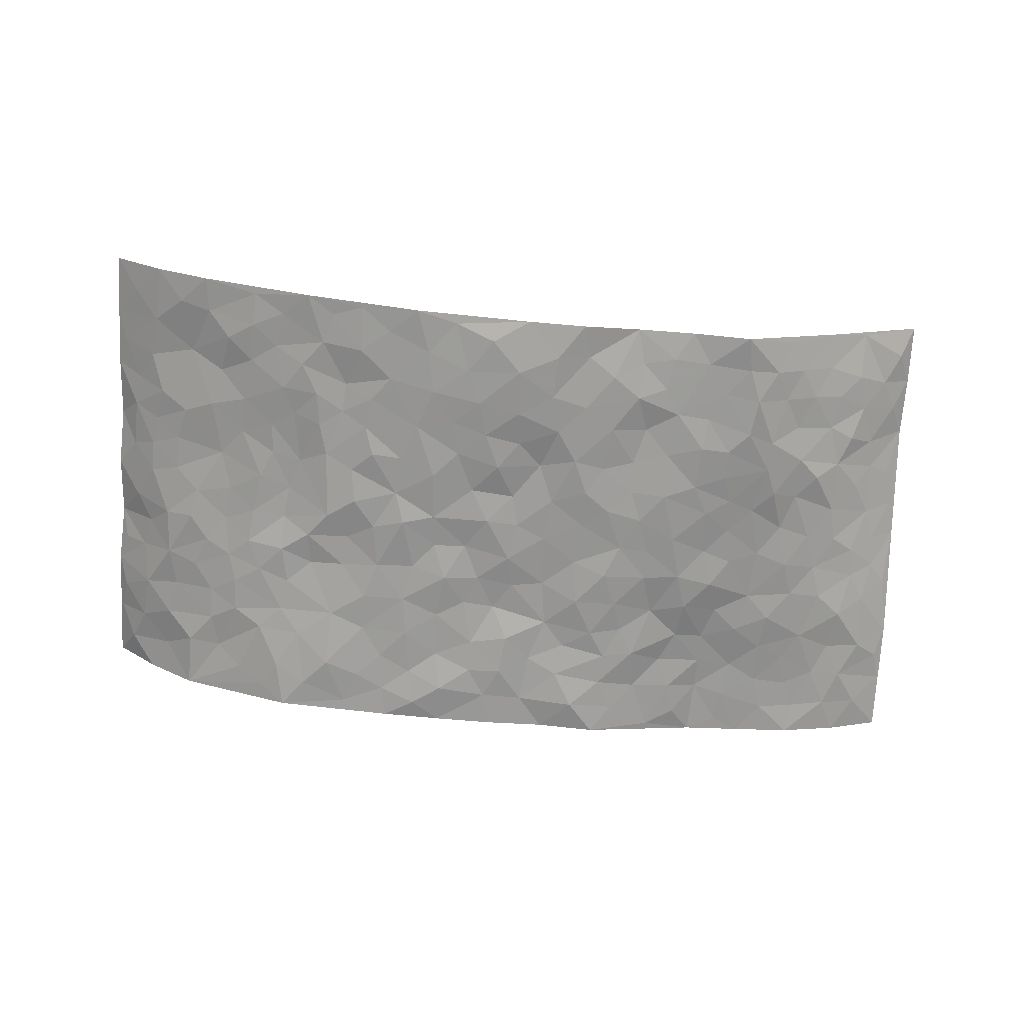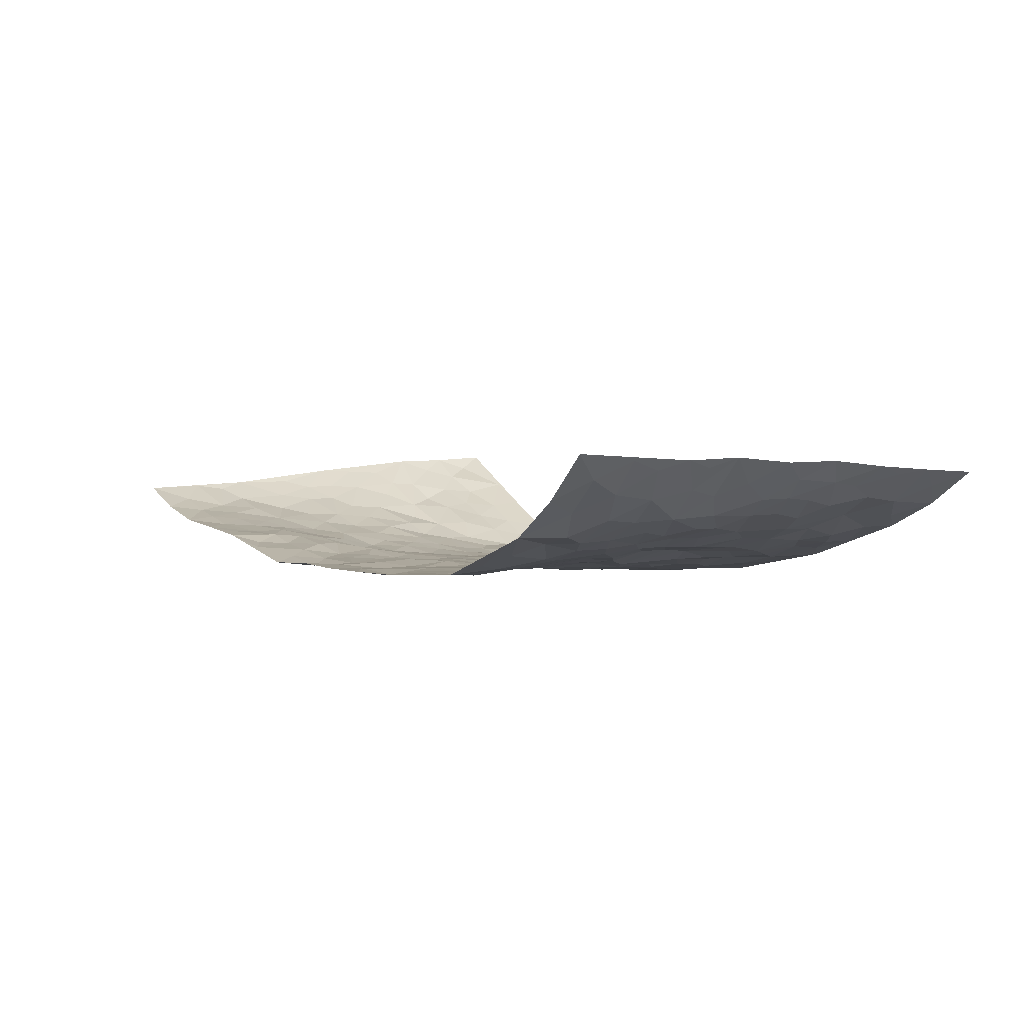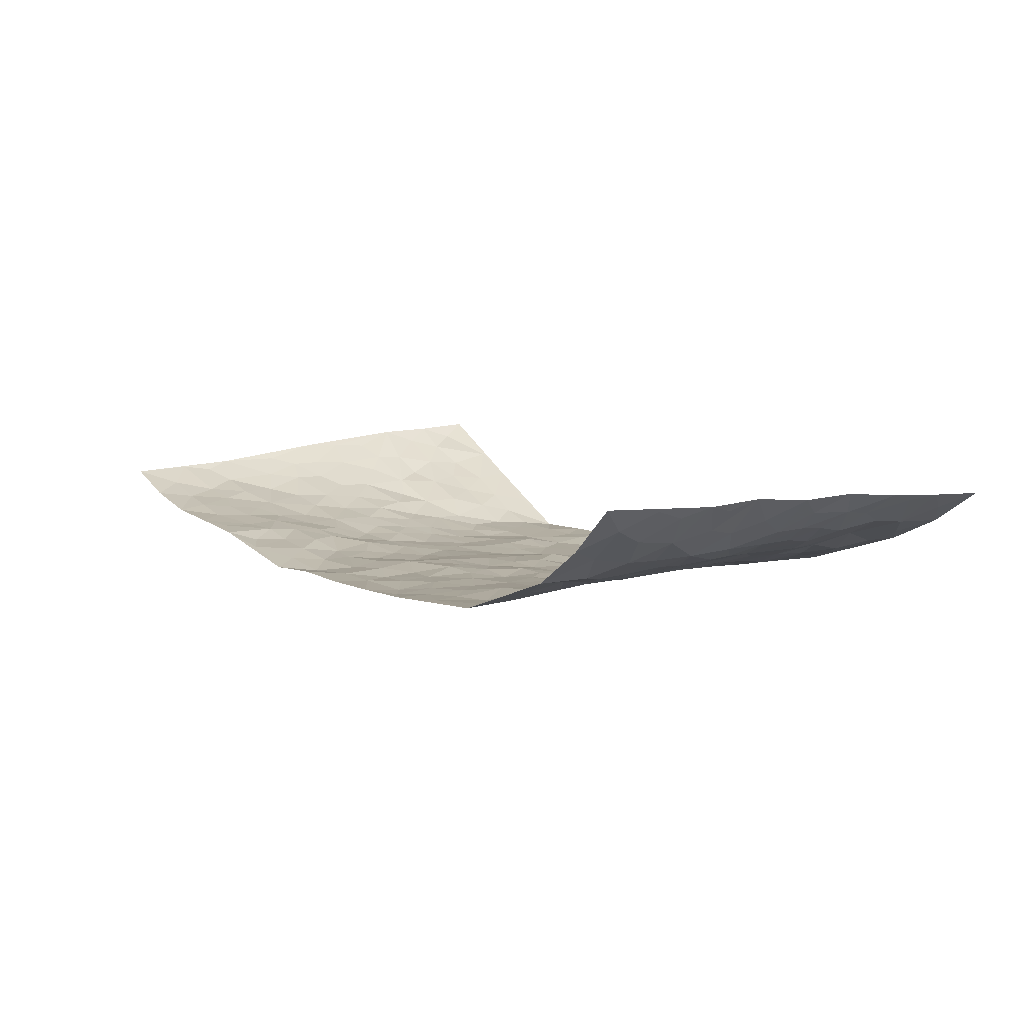
<metadata>
{"format":"obj","ext":"obj","renderer":"f3d","projection":"perspective","resolution":1024,"background":"white","views":[{"elev":-69.5,"azim":-5.8,"up":"+Z"},{"elev":0.8,"azim":-124.9,"up":"+Z"},{"elev":6.3,"azim":-127.6,"up":"+Z"}]}
</metadata>
<code>
v -0.9475 0.006291 0.1536
v -0.9201 1.003 0.1804
v 0.9148 -0.0003653 0.2089
v 0.9679 0.9915 0.1192
v -0.7832 0.3958 0.06683
v -0.9346 0.5049 0.169
v -0.8382 0.3617 0.09485
v -0.0004676 0.002578 -0.07404
v -0.9407 0.2546 0.1632
v -0.893 0.3422 0.1308
v -0.7296 0.005183 0.03758
v -0.9447 0.1302 0.1575
v -0.703 0.2951 0.03382
v -0.843 0.00604 0.08681
v -0.8253 0.292 0.08338
v -0.4929 0.002833 -0.03199
v -0.9254 0.1923 0.148
v -0.2959 0.1676 -0.06205
v -0.7659 0.3247 0.05735
v -0.8465 0.124 0.09195
v -0.8997 0.06821 0.1239
v -0.7861 0.06802 0.06146
v -0.6698 0.1301 0.01708
v -0.7184 0.07811 0.03582
v -0.8543 0.2112 0.1007
v -0.8828 0.2743 0.1239
v -0.7558 0.1796 0.0631
v -0.6839 0.2121 0.0333
v -0.8441 0.4922 0.09665
v -0.9323 0.3793 0.1733
v -0.7274 1.002 0.02596
v -0.5365 0.224 -0.01892
v 0.2614 0.1561 -0.06254
v -0.9288 0.7533 0.1712
v -0.3682 0.3944 -0.0484
v -0.7713 0.7565 0.05312
v -0.7878 0.8348 0.05791
v -0.5782 0.4445 -0.004894
v -0.5979 0.6089 -0.00486
v -0.4919 0.9993 -0.0517
v -0.9109 0.691 0.1578
v -0.6565 0.5656 0.01679
v -0.3917 0.7549 -0.0483
v -0.5084 0.2815 -0.01958
v -0.4603 0.2266 -0.03397
v -0.4961 0.1635 -0.02881
v -0.4479 0.638 -0.02936
v -0.3669 0.5611 -0.04205
v 0.167 0.4731 -0.05679
v -0.3355 0.2216 -0.05469
v -0.2102 0.6118 -0.05767
v -0.3749 0.6306 -0.04161
v -0.3049 0.05868 -0.06138
v -0.6253 0.7137 -0.002205
v -0.3954 0.1953 -0.03817
v -0.8453 0.6216 0.1038
v -0.0375 0.3483 -0.06987
v 0.05822 0.3385 -0.05559
v 0.2996 0.4498 -0.05341
v -0.0946 0.5514 -0.05563
v -0.1651 0.5563 -0.05751
v 0.09346 0.6294 -0.04751
v -0.6269 0.3481 0.01368
v -0.7421 0.5772 0.03758
v -0.9086 0.8143 0.152
v -0.5585 0.1311 -0.009627
v -0.3701 0.01305 -0.05175
v -0.7825 0.4693 0.06436
v -0.6139 0.1744 0.005717
v -0.6128 0.02051 0.002684
v -0.2475 0.002587 -0.07198
v -0.6143 0.0908 0.0006173
v -0.5471 0.0549 -0.01503
v -0.4336 0.03838 -0.04023
v -0.4527 0.105 -0.03704
v -0.8607 0.6898 0.1156
v -0.9192 0.8783 0.1695
v -0.729 0.5121 0.03829
v 0.002847 0.9985 -0.057
v -0.792 0.6789 0.05858
v -0.5591 0.3169 -0.007674
v -0.5093 0.4638 -0.01211
v 0.007536 0.5712 -0.05921
v -0.04875 0.4828 -0.06382
v 0.00329 0.4192 -0.05648
v -0.1253 0.1285 -0.07792
v -0.5682 0.6728 -0.015
v -0.8832 0.5668 0.1282
v -0.7259 0.6948 0.03164
v -0.4493 0.2985 -0.03386
v -0.6262 0.2697 0.01088
v -0.501 0.691 -0.02699
v -0.1731 0.4857 -0.06299
v -0.2637 0.4374 -0.05865
v -0.6439 0.6521 0.006597
v -0.01144 0.1185 -0.08321
v -0.4164 0.5124 -0.04507
v -0.344 0.2894 -0.05229
v -0.2414 0.5047 -0.06577
v -0.1817 0.3828 -0.06919
v -0.9248 0.6291 0.1778
v -0.7 0.6261 0.02389
v -0.8012 0.5829 0.0654
v -0.3651 0.1111 -0.0538
v -0.5187 0.5359 -0.01341
v -0.6748 0.4084 0.02884
v -0.1303 0.3252 -0.06867
v -0.1504 0.2503 -0.07214
v -0.5178 0.6136 -0.02589
v 0.1092 0.7284 -0.04683
v -0.003202 0.2156 -0.0774
v -0.07297 0.2741 -0.07342
v 0.005117 0.2884 -0.06671
v -0.4294 0.3653 -0.03705
v -0.1985 0.1845 -0.07361
v -0.6484 0.4903 0.01651
v -0.553 0.3833 -0.007728
v -0.4887 0.3939 -0.01669
v -0.3087 0.5257 -0.05548
v -0.2599 0.3513 -0.06153
v -0.3567 0.4686 -0.05464
v -0.2279 0.2715 -0.06713
v -0.09111 0.4117 -0.06108
v -0.5917 0.5342 -0.002023
v -0.09279 0.1994 -0.07867
v -0.2156 0.09433 -0.07233
v -0.3991 0.2597 -0.0401
v -0.8946 0.4421 0.1366
v -0.8463 0.4248 0.09926
v 0.09306 0.4219 -0.05735
v 0.2105 0.2362 -0.06348
v 0.08382 0.5161 -0.05402
v 0.02012 0.4874 -0.05803
v 0.168 0.3922 -0.06333
v 0.7783 0.4937 0.06981
v 0.222 0.4326 -0.05949
v 0.2677 0.3119 -0.05152
v 0.1616 0.5671 -0.05289
v 0.1262 0.9966 -0.04916
v -0.293 0.6206 -0.05469
v 0.4246 0.8777 -0.01453
v 0.4888 0.9956 0.00536
v -0.2134 0.782 -0.06039
v -0.05737 0.8642 -0.06046
v -0.3233 0.3497 -0.05859
v -0.4595 0.568 -0.03547
v -0.07519 0.05323 -0.08229
v -0.1598 0.02297 -0.07419
v 0.1224 0.001721 -0.0704
v 0.01472 0.8595 -0.06128
v -0.01565 0.6999 -0.04736
v 0.4242 0.1945 -0.04585
v 0.3437 0.2878 -0.05118
v 0.5903 0.524 0.001694
v 0.5256 0.5442 -0.01609
v 0.4575 0.1332 -0.0426
v 0.5258 0.2257 -0.03437
v 0.4169 0.359 -0.04677
v 0.02362 0.64 -0.05075
v -0.0581 0.6276 -0.05515
v -0.1455 0.7303 -0.05689
v -0.08515 0.6931 -0.05454
v -0.05936 0.7916 -0.05756
v -0.1352 0.6332 -0.06364
v 0.02219 0.7743 -0.05883
v 0.249 0.9963 -0.05278
v -0.01687 0.9262 -0.05877
v -0.269 0.8472 -0.05723
v -0.1986 0.8813 -0.05816
v -0.3163 0.7822 -0.05313
v -0.245 0.9989 -0.06089
v -0.2269 0.6972 -0.05931
v -0.3179 0.7011 -0.05464
v -0.1389 0.8307 -0.05612
v -0.1201 0.9988 -0.05993
v 0.2192 0.7445 -0.04991
v 0.1744 0.6663 -0.05577
v 0.3281 0.5933 -0.0443
v 0.2623 0.5215 -0.05245
v 0.2676 0.6645 -0.04906
v 0.4236 0.742 -0.01683
v 0.3558 0.6807 -0.03002
v 0.2871 0.7313 -0.04099
v 0.0703 0.9278 -0.05327
v 0.07981 0.8227 -0.05062
v 0.1472 0.8564 -0.05366
v 0.2527 0.8711 -0.04614
v 0.3233 0.7917 -0.0392
v 0.2337 0.5945 -0.0563
v -0.8547 0.8712 0.1068
v -0.6787 0.8198 0.01223
v -0.847 0.7784 0.09675
v -0.8294 1.002 0.09568
v -0.8839 0.9441 0.1341
v -0.7904 0.9241 0.07148
v -0.7283 0.8884 0.02589
v -0.6046 0.9318 -0.01276
v -0.6578 0.8892 0.01131
v -0.683 0.7492 0.01662
v -0.5609 0.8167 -0.023
v -0.6205 0.7844 -0.004823
v -0.5137 0.9026 -0.04215
v -0.3939 0.8787 -0.06036
v -0.5466 0.9619 -0.03335
v -0.4666 0.8172 -0.04304
v -0.4457 0.9371 -0.05487
v -0.3468 0.9734 -0.05652
v -0.5122 0.7629 -0.0287
v -0.3215 0.9017 -0.05892
v -0.2593 0.9314 -0.05907
v 0.1576 0.7838 -0.04583
v 0.2565 0.8022 -0.04548
v 0.1913 0.9314 -0.05955
v 0.3921 0.8096 -0.01665
v 0.338 0.8784 -0.02808
v 0.3828 0.98 -0.02113
v 0.2914 0.9356 -0.04073
v 0.4425 0.9456 -0.01132
v 0.383 0.4914 -0.04656
v 0.3274 0.5271 -0.04679
v 0.4859 0.6023 -0.02705
v 0.4332 0.6631 -0.02988
v 0.4076 0.5863 -0.03871
v 0.3552 0.1883 -0.05299
v 0.4839 0.3322 -0.03727
v 0.4605 0.5203 -0.02836
v 0.3502 0.3862 -0.05406
v -0.1229 0.9152 -0.06767
v -0.1828 0.9588 -0.06611
v 0.3217 0.1314 -0.05531
v 0.5985 0.01304 0.0152
v 0.2024 0.332 -0.05862
v 0.2734 0.3833 -0.05357
v 0.5835 0.246 -0.01373
v 0.7343 0.9956 0.03855
v 0.9216 0.2494 0.1952
v 0.4904 0.81 6.464e-05
v 0.7103 0.4841 0.04169
v 0.4869 0.7442 -0.004779
v 0.9399 0.4974 0.1678
v 0.6622 0.2918 0.0216
v 0.5098 0.4654 -0.02143
v 0.7596 0.3079 0.07267
v 0.5612 0.4141 -0.01085
v 0.4918 -0.0004503 -0.04635
v 0.09015 0.2513 -0.06954
v 0.5066 0.07487 -0.03779
v 0.1353 0.3183 -0.06583
v 0.42 0.2643 -0.05189
v 0.838 0.2636 0.1294
v 0.6371 0.4595 0.01705
v 0.5739 0.08006 -0.009526
v 0.4516 0.4232 -0.038
v 0.6073 0.3706 -0.003808
v 0.2879 0.2309 -0.04983
v 0.4815 0.2694 -0.04117
v 0.2641 0.07746 -0.05415
v 0.3671 -0.0006705 -0.04723
v 0.2434 0.001633 -0.0497
v 0.2016 0.1133 -0.06614
v 0.06839 0.1696 -0.07449
v 0.1458 0.1888 -0.0678
v 0.6051 0.1455 0.006203
v 0.7629 0.4199 0.0672
v 0.7289 0.2189 0.06665
v 0.6375 0.07884 0.0283
v 0.6633 0.3821 0.02554
v 0.7098 0.336 0.0388
v 0.8509 0.3241 0.1324
v 0.7379 0.5642 0.04931
v 0.6769 0.1436 0.04315
v 0.7401 0.1474 0.07719
v 0.8156 0.3643 0.1019
v 0.8996 0.3477 0.1623
v 0.8581 0.4351 0.1218
v 0.583 0.312 -0.01436
v 0.7885 0.1036 0.109
v 0.3325 0.06094 -0.05331
v 0.412 0.06649 -0.04688
v 0.0709 0.07838 -0.07701
v 0.1417 0.07208 -0.06359
v 0.9574 0.7439 0.1348
v 0.7077 0.07765 0.06982
v 0.6443 0.2141 0.02533
v 0.92 0.4225 0.1655
v 0.8808 0.5054 0.1248
v 0.7859 0.2476 0.08954
v 0.5354 0.1461 -0.03322
v 0.7034 0.001106 0.08
v 0.5045 0.3916 -0.02748
v 0.8886 0.061 0.1769
v 0.9194 0.1243 0.2001
v 0.8083 0.1782 0.1148
v 0.8551 0.1219 0.1513
v 0.7865 0.008037 0.129
v 0.8893 0.1862 0.17
v 0.6635 0.5528 0.01998
v 0.6889 0.6292 0.02967
v 0.5845 0.6338 0.003041
v 0.8209 0.6859 0.06586
v 0.6304 0.7684 0.01753
v 0.9317 0.6202 0.1377
v 0.7622 0.6374 0.05096
v 0.8409 0.5902 0.09019
v 0.7306 0.7399 0.04051
v 0.8299 0.5264 0.09126
v 0.8933 0.5695 0.1226
v 0.8785 0.6537 0.09984
v 0.64 0.6898 0.01303
v 0.5654 0.7214 0.0009626
v 0.5093 0.6723 -0.01009
v 0.8488 0.8468 0.07347
v 0.7101 0.8681 0.04075
v 0.8065 0.7717 0.06652
v 0.8886 0.772 0.09159
v 0.7772 0.8399 0.05536
v 0.9602 0.8677 0.1255
v 0.692 0.7991 0.03403
v 0.9399 0.805 0.1172
v 0.7402 0.9284 0.04642
v 0.854 0.9937 0.07134
v 0.6116 0.9964 0.02284
v 0.8188 0.9214 0.06241
v 0.9008 0.9224 0.09094
v 0.6611 0.932 0.02847
v 0.5561 0.8987 0.01194
v 0.4905 0.8792 0.00509
v 0.5503 0.9673 0.01367
v 0.5683 0.8193 0.01408
v 0.6352 0.8581 0.02431
f 29 6 128
f 12 21 20
f 26 10 9
f 55 45 46
f 27 19 15
f 26 9 17
f 101 6 88
f 12 1 21
f 7 15 19
f 125 86 96
f 84 123 85
f 129 29 128
f 25 27 15
f 12 20 17
f 73 75 66
f 22 14 11
f 26 17 25
f 9 12 17
f 25 15 26
f 5 129 7
f 52 146 48
f 55 18 50
f 7 19 5
f 20 27 25
f 124 82 105
f 41 76 34
f 20 14 22
f 14 20 21
f 14 21 1
f 24 22 11
f 24 27 22
f 72 66 69
f 69 32 91
f 70 24 11
f 24 23 27
f 17 20 25
f 27 20 22
f 10 15 7
f 10 26 15
f 23 28 27
f 27 13 19
f 28 23 69
f 13 27 28
f 119 121 94
f 10 7 129
f 6 30 128
f 9 10 30
f 36 192 80
f 80 102 89
f 118 81 44
f 64 103 78
f 115 126 86
f 45 32 46
f 91 63 13
f 129 68 29
f 95 87 54
f 95 54 199
f 202 40 204
f 82 97 105
f 29 88 6
f 18 55 104
f 148 126 71
f 38 82 124
f 50 18 122
f 117 82 38
f 5 19 106
f 82 117 118
f 80 64 102
f 127 45 55
f 194 77 190
f 98 35 114
f 39 124 105
f 127 50 98
f 106 19 13
f 66 75 46
f 39 95 42
f 63 117 38
f 95 89 102
f 101 56 76
f 51 140 99
f 18 53 126
f 62 83 132
f 45 127 90
f 112 113 57
f 103 29 68
f 130 85 58
f 109 39 105
f 35 94 121
f 113 246 58
f 151 165 163
f 120 100 94
f 114 127 98
f 192 190 65
f 95 39 87
f 36 191 37
f 67 104 74
f 56 101 88
f 13 63 106
f 192 34 76
f 268 241 243
f 108 115 125
f 93 84 60
f 133 84 85
f 156 288 157
f 101 76 41
f 80 103 64
f 105 97 146
f 99 61 51
f 92 109 47
f 125 96 111
f 158 227 153
f 75 104 55
f 69 66 32
f 81 91 32
f 106 78 68
f 42 64 78
f 77 34 65
f 24 70 72
f 75 73 16
f 16 71 67
f 2 34 77
f 13 28 91
f 103 56 88
f 56 80 76
f 72 69 23
f 11 16 70
f 16 73 70
f 16 67 74
f 115 18 126
f 24 72 23
f 73 72 70
f 16 74 75
f 72 73 66
f 32 45 44
f 84 83 60
f 66 46 32
f 78 106 116
f 117 63 81
f 67 53 104
f 103 68 78
f 69 91 28
f 36 80 89
f 106 38 116
f 106 68 5
f 81 118 117
f 62 132 138
f 32 44 81
f 53 67 71
f 57 58 85
f 123 100 107
f 93 60 61
f 33 230 224
f 8 96 147
f 132 133 130
f 140 48 119
f 93 100 123
f 122 98 50
f 164 60 160
f 53 71 126
f 125 112 108
f 193 194 195
f 75 55 46
f 63 91 81
f 56 103 80
f 196 198 31
f 18 104 53
f 121 48 97
f 38 106 63
f 118 97 82
f 97 35 121
f 51 172 140
f 130 134 49
f 87 39 109
f 288 252 263
f 97 114 35
f 47 43 92
f 57 113 58
f 248 130 58
f 34 101 41
f 114 90 127
f 116 124 42
f 145 94 35
f 118 114 97
f 167 79 175
f 98 145 35
f 85 123 57
f 43 47 52
f 199 36 89
f 42 78 116
f 159 83 62
f 88 29 103
f 74 104 75
f 118 44 90
f 173 140 172
f 42 95 102
f 190 192 37
f 65 190 77
f 89 95 199
f 125 111 112
f 92 87 109
f 18 115 122
f 177 180 176
f 112 57 107
f 109 105 146
f 93 94 100
f 285 286 275
f 96 86 147
f 137 232 131
f 57 123 107
f 87 92 208
f 49 134 136
f 132 130 49
f 161 164 162
f 50 127 55
f 122 108 107
f 122 107 100
f 48 140 52
f 118 90 114
f 99 119 94
f 123 84 93
f 36 37 192
f 48 121 119
f 120 122 100
f 39 42 124
f 38 124 116
f 248 58 246
f 44 45 90
f 98 122 120
f 146 52 47
f 94 93 99
f 168 209 170
f 212 183 188
f 202 197 200
f 42 102 64
f 107 108 112
f 99 93 61
f 8 280 96
f 112 111 113
f 125 115 86
f 115 108 122
f 128 30 10
f 5 68 129
f 10 129 128
f 132 49 138
f 83 84 133
f 130 133 85
f 83 133 132
f 248 134 130
f 156 152 224
f 151 110 165
f 212 186 211
f 153 224 249
f 254 251 244
f 246 261 262
f 225 158 249
f 49 136 179
f 185 184 150
f 214 188 181
f 181 188 182
f 161 163 174
f 143 170 172
f 110 211 185
f 184 79 167
f 174 228 169
f 62 110 159
f 163 150 144
f 210 169 229
f 170 143 168
f 176 211 110
f 98 120 145
f 94 145 120
f 48 146 97
f 109 146 47
f 148 86 126
f 147 86 148
f 71 8 148
f 8 147 148
f 244 276 254
f 232 136 134
f 174 143 161
f 60 83 160
f 163 162 151
f 159 160 83
f 261 281 262
f 259 281 149
f 219 220 59
f 246 113 111
f 33 255 131
f 157 256 152
f 137 255 153
f 230 278 279
f 262 260 33
f 154 155 242
f 131 255 137
f 248 131 232
f 281 280 149
f 259 258 278
f 220 179 59
f 159 151 160
f 162 160 151
f 164 61 60
f 228 174 144
f 144 174 163
f 159 110 151
f 161 172 164
f 186 184 185
f 161 162 163
f 61 164 51
f 160 162 164
f 187 217 213
f 150 163 165
f 205 202 200
f 79 184 139
f 170 43 173
f 174 169 143
f 161 143 172
f 167 144 150
f 176 180 183
f 172 170 173
f 223 226 221
f 185 150 165
f 99 140 119
f 207 206 203
f 172 51 164
f 43 52 173
f 173 52 140
f 167 175 228
f 228 229 169
f 210 168 169
f 177 110 62
f 189 138 179
f 62 138 177
f 136 232 233
f 181 182 222
f 150 184 167
f 178 180 189
f 49 179 138
f 177 138 189
f 180 178 182
f 178 179 220
f 307 308 304
f 222 223 221
f 215 187 188
f 176 183 212
f 187 213 186
f 214 215 188
f 185 211 186
f 237 181 239
f 182 188 183
f 110 185 165
f 216 215 141
f 211 176 212
f 182 183 180
f 176 110 177
f 213 184 186
f 178 189 179
f 177 189 180
f 195 190 37
f 197 198 200
f 195 194 190
f 34 192 65
f 80 192 76
f 37 196 195
f 194 2 77
f 193 2 194
f 196 37 191
f 31 193 195
f 198 196 191
f 31 195 196
f 199 201 191
f 197 204 31
f 198 191 201
f 31 198 197
f 201 199 54
f 36 199 191
f 54 208 201
f 208 43 205
f 208 54 87
f 198 201 200
f 206 205 203
f 43 170 203
f 210 207 209
f 40 202 206
f 31 204 40
f 197 202 204
f 208 205 200
f 43 203 205
f 205 206 202
f 203 209 207
f 171 40 207
f 40 206 207
f 208 200 201
f 43 208 92
f 170 209 203
f 168 143 169
f 207 210 171
f 168 210 209
f 188 187 212
f 212 187 186
f 166 139 213
f 184 213 139
f 237 214 181
f 215 214 141
f 216 141 218
f 213 217 166
f 142 166 216
f 217 216 166
f 187 215 217
f 216 217 215
f 237 141 214
f 142 216 218
f 223 222 182
f 179 136 59
f 223 220 219
f 267 238 251
f 237 327 141
f 223 182 178
f 158 290 253
f 220 223 178
f 59 233 227
f 233 59 136
f 248 246 131
f 153 249 158
f 251 254 267
f 223 219 226
f 111 261 246
f 297 251 238
f 276 256 157
f 167 228 144
f 229 228 175
f 175 171 229
f 229 171 210
f 260 257 33
f 265 271 272
f 266 289 283
f 269 243 250
f 249 224 152
f 266 283 271
f 227 233 137
f 253 227 158
f 325 313 320
f 135 264 275
f 310 329 239
f 270 298 297
f 249 256 225
f 275 273 269
f 311 222 221
f 155 154 299
f 234 276 157
f 310 311 299
f 222 239 181
f 221 226 155
f 266 263 252
f 242 290 244
f 264 273 275
f 273 264 243
f 242 244 154
f 276 290 225
f 288 234 157
f 240 282 302
f 275 286 306
f 225 290 158
f 234 263 284
f 241 254 276
f 233 232 137
f 137 153 227
f 264 135 238
f 244 251 154
f 260 259 257
f 227 253 219
f 33 224 255
f 154 297 299
f 240 302 307
f 297 154 251
f 264 268 243
f 253 226 219
f 271 284 263
f 277 294 293
f 290 242 253
f 241 234 284
f 59 227 219
f 242 155 226
f 252 245 231
f 157 152 156
f 257 230 33
f 152 256 249
f 278 230 257
f 262 33 131
f 224 153 255
f 259 278 257
f 134 248 232
f 230 279 224
f 96 261 111
f 261 96 280
f 280 281 261
f 246 262 131
f 252 247 245
f 268 267 241
f 283 277 272
f 288 247 252
f 275 274 285
f 295 291 294
f 267 268 264
f 263 234 288
f 309 310 299
f 290 276 244
f 283 272 271
f 267 254 241
f 265 243 241
f 236 240 285
f 297 238 270
f 303 305 298
f 241 276 234
f 221 155 299
f 272 277 293
f 250 243 287
f 286 285 240
f 284 271 265
f 271 263 266
f 295 3 291
f 225 256 276
f 241 284 265
f 289 266 231
f 3 292 291
f 321 235 323
f 293 294 296
f 279 278 258
f 245 279 258
f 279 156 224
f 260 281 259
f 280 8 149
f 262 281 260
f 231 266 252
f 267 264 238
f 306 304 270
f 283 289 295
f 243 269 273
f 236 269 250
f 294 292 296
f 274 236 285
f 269 274 275
f 250 287 293
f 245 289 231
f 236 274 269
f 156 279 247
f 242 226 253
f 247 279 245
f 243 265 287
f 288 156 247
f 265 272 293
f 296 292 236
f 293 287 265
f 295 294 277
f 277 283 295
f 236 250 296
f 289 3 295
f 292 294 291
f 293 296 250
f 300 304 308
f 325 320 235
f 329 330 326
f 270 304 303
f 270 303 298
f 309 305 301
f 135 306 270
f 299 297 298
f 298 309 299
f 238 135 270
f 300 314 305
f 303 300 305
f 304 306 307
f 300 303 304
f 282 319 315
f 322 325 235
f 275 306 135
f 307 306 286
f 240 307 286
f 308 307 302
f 302 282 308
f 308 282 315
f 305 309 298
f 310 309 301
f 310 301 329
f 310 239 311
f 222 311 239
f 299 311 221
f 319 312 315
f 312 323 316
f 301 305 318
f 305 314 316
f 300 308 315
f 316 314 312
f 312 314 315
f 315 314 300
f 323 312 324
f 316 313 318
f 282 4 317
f 330 313 325
f 4 321 324
f 235 320 323
f 282 317 319
f 312 319 317
f 326 325 322
f 316 320 313
f 316 318 305
f 142 218 327
f 327 218 141
f 316 323 320
f 324 312 317
f 4 324 317
f 321 323 324
f 318 313 330
f 328 326 322
f 326 327 329
f 329 327 237
f 326 328 327
f 322 142 328
f 327 328 142
f 329 237 239
f 301 318 330
f 326 330 325
f 330 329 301

</code>
